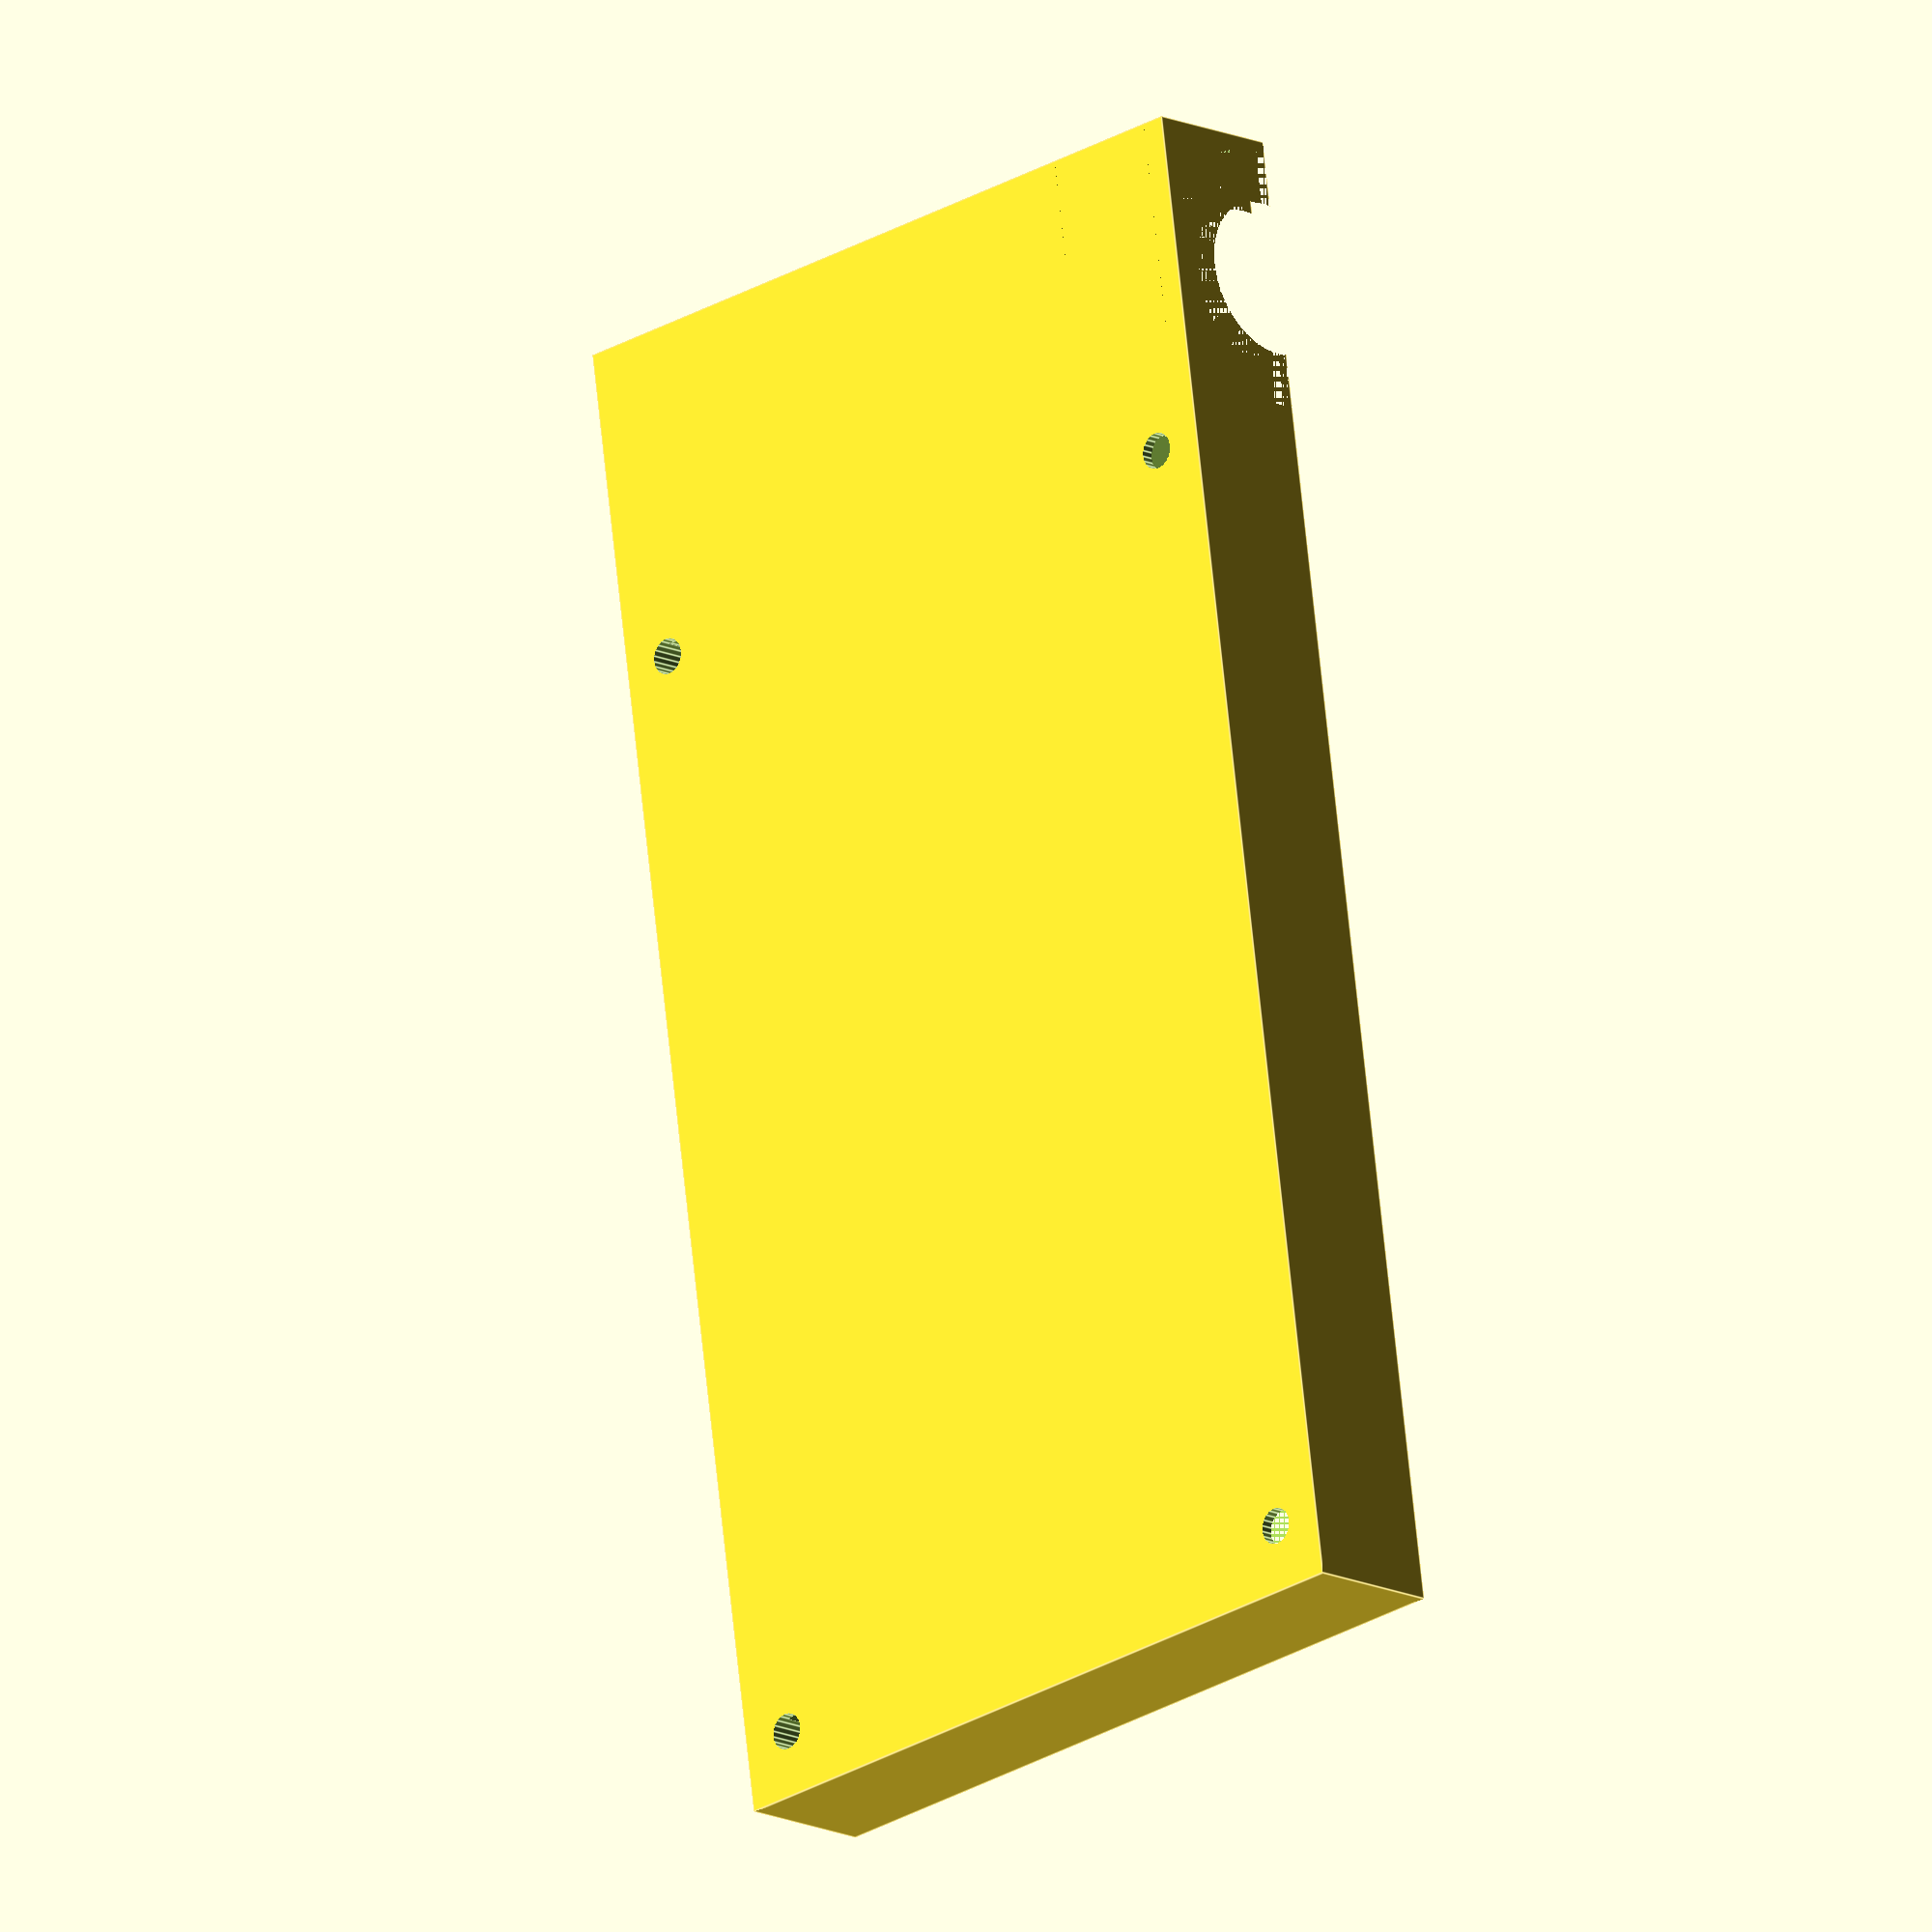
<openscad>

IN_MM = 25.4;

tall_standoff_h = 55;
tall_standoff_threads = 6;
tall_standoff_or = 3;

module tall_standoff() {
	cylinder(r=tall_standoff_or, h=tall_standoff_h);
	translate([0, 0, -tall_standoff_threads])
		cylinder(r=tall_standoff_or/2, h=tall_standoff_threads);
}

acdc_w = 26;
acdc_h = 51;
acdc_d = 26;
acdc_clr = 3;
acdc_th = 2;
acdc_hole_c_c = [21, 46];
acdc_hole_ir = 3/2;

module acdc_holes() {
	for (x=[-0.5, 0.5])
		for (y=[-0.5, 0.5])
		translate([
			x*acdc_hole_c_c[0],
			y*acdc_hole_c_c[1], 0])
		cylinder(h=60, r=acdc_hole_ir, center=true, $fn=32);
}

module acdc() {
	difference() {
		union() {
			translate([0, 0, acdc_th/2])
				cube([acdc_w, acdc_h, acdc_th], center=true);
			translate([0, 0, acdc_d/2])
				cube([acdc_w-3, acdc_h-3, acdc_d], center=true);
		}
		acdc_holes();
	}
}

// ! acdc();


tblock_w = 136;
tblock_h = 35;
tblock_d = 16;
tblock_clr = 0;
tblock_th = 16;
tblock_hole_c_c = [124, 13.25];
tblock_hole_ir = 5/2;

module tblock_holes() {
	for (x=[-0.5, 0.5])
		for (y=[-0.5, 0.5])
		translate([
			x*tblock_hole_c_c[0],
			y*tblock_hole_c_c[1], 0])
		cylinder(h=60, r=tblock_hole_ir, center=true, $fn=32);
}

module tblock() {
	difference() {
		union() {
			translate([0, 0, tblock_th/2])
				cube([tblock_w, tblock_h, tblock_th], center=true);
			translate([0, 0, tblock_d/2])
				cube([tblock_w-3, tblock_h-3, tblock_d], center=true);
		}
		tblock_holes();
	}
}

// ! tblock();

arduino_w = 70;
arduino_h = 51;
arduino_d = 20;
arduino_clr = 3;
arduino_th = 2;
arduino_hole_c_c = [66, 46];
arduino_hole_ir = 3/2;

module arduino_holes() {
	for (x=[-0.5, 0.5])
		for (y=[-0.5, 0.5])
		translate([
			x*arduino_hole_c_c[0],
			y*arduino_hole_c_c[1], 0])
		cylinder(h=60, r=arduino_hole_ir, center=true, $fn=32);
}

module arduino() {
	difference() {
		union() {
			translate([0, 0, arduino_th/2])
				cube([arduino_w, arduino_h, arduino_th], center=true);
			translate([0, 0, arduino_d/2])
				cube([arduino_w-3, arduino_h-3, arduino_d], center=true);
		}
		arduino_holes();
	}
}

// ! arduino();

relay2_w = 40;
relay2_h = 50;
relay2_d = 17;
relay2_clr = 3;
relay2_th = 2;
relay2_hole_c_c = [34, 45];
relay2_hole_ir = 3/2;

module relay2_holes() {
	for (x=[-0.5, 0.5])
		for (y=[-0.5, 0.5])
		translate([
			x*relay2_hole_c_c[0],
			y*relay2_hole_c_c[1], 0])
		cylinder(h=50, r=relay2_hole_ir, center=true, $fn=32);
}

module relay2() {
	difference() {
		union() {
			translate([0, 0, relay2_th/2])
				cube([relay2_w, relay2_h, relay2_th], center=true);
			translate([0, 0, relay2_d/2])
				cube([relay2_w-3, relay2_h-3, relay2_d], center=true);
		}
		relay2_holes();
	}
}

// ! relay2();

relay4_w = 74;
relay4_h = 50;
relay4_d = 17;
relay4_clr = 3;
relay4_th = 2;
relay4_hole_c_c = [68, 45];
relay4_hole_ir = 3/2;

module relay4_holes() {
	for (x=[-0.5, 0.5])
		for (y=[-0.5, 0.5])
		translate([
			x*relay4_hole_c_c[0],
			y*relay4_hole_c_c[1], 0])
		cylinder(h=50, r=relay4_hole_ir, center=true, $fn=32);
}

module relay4() {
	difference() {
		union() {
			translate([0, 0, relay4_th/2])
				cube([relay4_w, relay4_h, relay4_th], center=true);
			translate([0, 0, relay4_d/2])
				cube([relay4_w-3, relay4_h-3, relay4_d], center=true);
		}
		relay4_holes();
	}
}

// ! relay4();

toggle_sw_body = [19, 34, 28];
toggle_or = 13/2;
toggle_thread_h = 13;
toggle_top_h = 30;
toggle_top_or = 3;

module toggle_switch() {
	translate([0, 0, -toggle_sw_body[2]/2])
		cube(toggle_sw_body, center=true);
	cylinder(r=toggle_or, h=toggle_thread_h);
	cylinder(r=toggle_top_or, h=toggle_top_h);
}

// ! toggle_switch();

module toggle_cage() {
	difference() {
		translate([-17/2, -6-8, 0])
			cube([17, 41, 2], center=false);
		* translate([-17/2, -6-8-6, 0])
			cube([17, 47, 30], center=false);
		toggle_switch();

	}
}

module stop_sw_face() {
	difference() {
		union() {
			translate([0, 0, relay4_th/2])
				cube([relay4_w, relay4_h, relay4_th], center=true);
			
		}
		translate([-13, 0, 0]) {
			# toggle_switch();
			% translate([0, 0, relay4_th])
				toggle_cage();
			translate([0, -15, -1])
				linear_extrude(4)
				text(
					"HEAT", 
					font="Helvetica:style=Negreta", 
					size=6, halign="center", valign="top");
			translate([-10, 10, -1])
				linear_extrude(4)
				text(
					"HIGH", 
					font="Helvetica:style=Negreta", 
					size=4, halign="right", valign="center");
			translate([-10, -10, -1])
				linear_extrude(4)
				text(
					"LOW", 
					font="Helvetica:style=Negreta", 
					size=4, halign="right", valign="center");
			translate([-10, 0, -1])
				linear_extrude(4)
				text(
					"OFF", 
					font="Helvetica:style=Negreta", 
					size=4, halign="right", valign="center");
		}
		translate([13, 0, 0]) {
			# toggle_switch();
			% translate([0, 0, relay4_th])
				toggle_cage();
			translate([0, -15, -1])
				linear_extrude(4)
				text(
					"PUMP", 
					font="Helvetica:style=Negreta", 
					size=6, halign="center", valign="top");
			translate([10, -10, -1])
				linear_extrude(4)
				text(
					"RUN", 
					font="Helvetica:style=Negreta", 
					size=4, halign="left", valign="center");
			translate([9, 10, -1])
				linear_extrude(4)
					text(
					"STOP", 
					font="Helvetica:style=Negreta", 
					size=4, halign="left", valign="center");
		}
		relay4_holes();
	}
	% translate([0, 0, -tall_standoff_h - tall_standoff_threads+1]) {
		relay4();
		electronics_mount(relay4_hole_c_c);
	}
}


module valve_sw_face() {
	difference() {
		union() {
			translate([0, 0, relay4_th/2])
				cube([relay4_w, relay4_h, relay4_th], center=true);
			
		}
		translate([-11, 0, 0]) {
			# toggle_switch();
			% translate([0, 0, relay4_th])
				toggle_cage();
			translate([0, -15, -1])
				linear_extrude(4)
				text(
					"IN", 
					font="Helvetica:style=Negreta", 
					size=6, halign="center", valign="top");
			translate([-10, 10, -1])
				linear_extrude(4)
				text(
					"SPA", 
					font="Helvetica:style=Negreta", 
					size=4, halign="right", valign="center");
			translate([-10, -10, -1])
				linear_extrude(4)
				text(
					"POOL", 
					font="Helvetica:style=Negreta", 
					size=4, halign="right", valign="center");
			translate([-10, 0, -1])
				linear_extrude(4)
				text(
					"AUTO", 
					font="Helvetica:style=Negreta", 
					size=4, halign="right", valign="center");
		}
		translate([11, 0, 0]) {
			# toggle_switch();
			% translate([0, 0, relay4_th])
				toggle_cage();
			translate([0, -15, -1])
				linear_extrude(4)
				text(
					"OUT", 
					font="Helvetica:style=Negreta", 
					size=6, halign="center", valign="top");
			translate([10, -10, -1])
				linear_extrude(4)
				text(
					"POOL", 
					font="Helvetica:style=Negreta", 
					size=4, halign="left", valign="center");
			translate([9, 10, -1])
				linear_extrude(4)
					text(
					"SPA", 
					font="Helvetica:style=Negreta", 
					size=4, halign="left", valign="center");
			translate([9, 0, -1])
				linear_extrude(4)
				text(
					"AUTO", 
					font="Helvetica:style=Negreta", 
					size=4, halign="left", valign="center");
		}
		relay4_holes();
	}
	% translate([0, 0, -tall_standoff_h - tall_standoff_threads+1]) {
		relay4();
		electronics_mount(relay4_hole_c_c);
	}
}

// ! stop_sw_face();

lcd_2004_w = 99;
lcd_2004_h = 60;
lcd_2004_d = 10;
lcd_2004_clr = 15;
lcd_2004_th = 2;
lcd_2004_face_h = 40;
lcd_2004_hole_c_c = [93, 55];
lcd_2004_hole_ir = 3/2; //3.5/2;

module lcd_2004_holes() {
	for (x=[-0.5, 0.5])
		for (y=[-0.5, 0.5])
		translate([
			x*lcd_2004_hole_c_c[0],
			y*lcd_2004_hole_c_c[1], -10])
		cylinder(h=60, r=lcd_2004_hole_ir, center=true, $fn=20);
	translate([0, 0, 20])
		cube([76, 26, 20], center=true);
}

module lcd_2004() {
	difference() {
		union() {
			translate([0, 0, lcd_2004_th/2])
				cube([lcd_2004_w, lcd_2004_h, lcd_2004_th], center=true);
			translate([0, 0, lcd_2004_d/2])
				cube([lcd_2004_w, lcd_2004_face_h, lcd_2004_d], center=true);
			translate([-lcd_2004_w/2+8, lcd_2004_h/2-20, -10])
				cube([47, 19, 10]);
			translate([-lcd_2004_w/2-10, lcd_2004_h/2-15, -10])
				cube([20, 10, 11]);
			// pins: 9mm to 49mm, 5mm tall, 1mm wide, 2.5mm in from long side
			translate([-lcd_2004_w/2+9, lcd_2004_h/2-3, 2])
				cube([40, 1, 6]);
				// TODO: pins are 5 mm, not 6 tall
		}
		lcd_2004_holes();
	}
}

// ! lcd_2004();

module cordgrip() {
	translate([-62, -30, 0])
		rotate([-90, 0, 0]) {
			cylinder(r=13/2, h=50, $fn=64, center=true);
			cylinder(r=21/2, h=5, $fn=6);
	}
}

module cordgrip_wrap() {
	difference() {
		translate([-62, -28, 0])
			rotate([-90, 0, 0])
			cylinder(r=22/2, h=8, $fn=64, center=true);
		// # cordgrip();	
		translate([-62, -25, -9])
			cube([24, 10, 20], center=true);
	}
}

module display_front_face() {
	difference() {
		union() {
			translate([-11, 0, 6])
				cube([126, 64, 10], center=true);
			cordgrip_wrap();
		}
		lcd_2004();
		lcd_2004_holes();
		translate([-62, 2, 0])
			cube([22, 56, 20], center=true);
		translate([0, -25, 5])
			cube([99, 8, 10], center=true);
		translate([0, 25, 5])
			cube([99, 8, 10], center=true);
		// % translate([-63, 0, 0])
		// 	cube([19, 27, 11], center=true);
		translate([-62, 0, 0])
			cylinder(r=7/2, h=60, center=true);
		cordgrip();
	}
}

// ! display_front_face();

module display_back_face() {
	difference() {
		union() {
			translate([-11, 0, -5])
				cube([126, 64, 12], center=true);
		
		}
		lcd_2004();
		lcd_2004_holes();
		translate([0, 0, -5])
			cube([96, 56, 10], center=true);
		translate([-62, 2, 0])
			cube([22, 56, 20], center=true);
		cordgrip_wrap();
		cordgrip();


	}
}

! display_back_face();

module display_design() {
	// color(alpha=0.2) 
		display_front_face();
	// display_front_face_short();
	// color(alpha=0.2) 
		display_back_face();
	// display_back_face_short();
	// % lcd_2004();
}

! display_design();

module display_front_face_short() {
	intersection() {
		display_front_face();
		translate([0, 0, 10])
			cube([200, 200, 1], center=true);
	}
}

// ! display_front_face_short();

module display_back_face_short() {
	intersection() {
		display_back_face();
		translate([0, 0, 0])
			cube([200, 200, 1], center=true);
	}
}

// ! display_back_face_short();

bbox_size = [250, 150, 100];

// bbox_holes = [
// 	[-64, 10],
// 	[64, 10],
// 	[-197/2, 112],
// 	[197/2, 112],
// 	[-30, 112],
// 	[30, 112],
// ];

bbox_holes = [
	[-64, 1/2 * IN_MM],
	[64, 1/2 * IN_MM],
	[-7.75*IN_MM/2, 4.5 * IN_MM],
	[7.75*IN_MM/2, 4.5 * IN_MM],
	[-(2+3/8)*IN_MM/2, 4.5 * IN_MM],
	[(2+3/8)*IN_MM/2, 4.5 * IN_MM],
];
bbox_hole_r = 5/2;

module breaker_box_holes() {
	for (p=bbox_holes) {
		translate([p[0], bbox_size[1]/2-p[1], 0])
			cylinder(r=bbox_hole_r, h=bbox_size[2]*2, center=true, $fn=32);
	}
}

// breaker_box_holes();

module breaker_box() {
	% difference() {
		translate([0, 0, -bbox_size[2]/2-1]) 
			cube([bbox_size[0], bbox_size[1], 2], center=true);
		breaker_box_holes();
	}
}

// % breaker_box();

bbox_mount_th = 2;

module breaker_box_mount() {
	difference() {
		union() {
			for (p=bbox_holes) {
				translate([p[0], 150/2-p[1], 0])
					cylinder(r=bbox_hole_r*2, h=bbox_mount_th, center=false, $fn=32);
			}
			translate([-100, bbox_size[1]/2 - bbox_holes[2][1] - 5, 0])
				cube([200, 10, bbox_mount_th], center=false);
			translate([bbox_holes[0][0], bbox_size[1]/2 - bbox_holes[0][1] - 5, 0])
				cube([abs(bbox_holes[0][0]*2), 10, bbox_mount_th], center=false);
			translate([bbox_holes[0][0], bbox_size[1]/2 - bbox_holes[0][1], 0])
				rotate([0, 0, -108.5])
				translate([54, 0, bbox_mount_th/2])
				cube([108, 10, bbox_mount_th], center=true);
			translate([bbox_holes[0][0], bbox_size[1]/2 - bbox_holes[0][1], 0])
				rotate([0, 0, -71.5])
				translate([54, 0, bbox_mount_th/2])
				cube([108, 10, bbox_mount_th], center=true);
			translate([bbox_holes[1][0], bbox_size[1]/2 - bbox_holes[1][1], 0])
				rotate([0, 0, -108.5])
				translate([54, 0, bbox_mount_th/2])
				cube([108, 10, bbox_mount_th], center=true);
			translate([bbox_holes[1][0], bbox_size[1]/2 - bbox_holes[1][1], 0])
				rotate([0, 0, -71.5])
				translate([54, 0, bbox_mount_th/2])
				cube([108, 10, bbox_mount_th], center=true);
			translate([-85, 11.5, 0])
				cube([170, 10, bbox_mount_th], center=false);
			translate([-62, -50, bbox_mount_th/2])
				cube([10, 35, bbox_mount_th], center=true);
			translate([62, -50, bbox_mount_th/2])
				cube([10, 35, bbox_mount_th], center=true);
			
		}
		breaker_box_holes();
	}
}

// breaker_box_mount();

module electronics() {
	translate(valve_relay_offset)
		% relay4();
	translate(pump_relay_offset)
		% relay4();
	translate(clean_relay_offset)
		rotate(clean_relay_rotation)
		% relay2();
	translate(acdc_offset)
		% acdc();
	translate(tblock_offset)
		% tblock();
	translate(arduino_offset)
		% arduino();
}

// ! electronics();

electronics_holes = [
	relay2_hole_c_c,
	relay4_hole_c_c,
];
electronics_hole_r = 3/2;

module electronics_holes(p, ir=electronics_hole_r) {
	translate([p[0]/2, p[1]/2, 5/2]) {
		cylinder(r=ir, h=6, center=true, $fn=32);
	}
	translate([p[0]/2, -p[1]/2, 5/2])
		cylinder(r=ir, h=6, center=true, $fn=32);
	translate([-p[0]/2, p[1]/2, 5/2])
		cylinder(r=ir, h=6, center=true, $fn=32);
	translate([-p[0]/2, -p[1]/2, 5/2])
		cylinder(r=ir, h=6, center=true, $fn=32);
}

module electronics_mount(p, ir=electronics_hole_r, or=5) {
	difference() {
		union() {
			translate([p[0]/2, p[1]/2, 5/2]) {
				% translate([0, 0, 2.5])
					tall_standoff();
				cylinder(r1=or, r2=ir+1, h=5, center=true, $fn=32);
			}
			translate([-p[0]/2, p[1]/2, 5/2]) {
				% translate([0, 0, 2.5])
					tall_standoff();
				cylinder(r1=or, r2=ir+1, h=5, center=true, $fn=32);
			}
			translate([p[0]/2, -p[1]/2, 5/2]) {
				% translate([0, 0, 2.5])
					tall_standoff();
				cylinder(r1=or, r2=ir+1, h=5, center=true, $fn=32);
			}
			translate([-p[0]/2, -p[1]/2, 5/2]) {
				% translate([0, 0, 2.5])
					tall_standoff();
				cylinder(r1=or, r2=ir+1, h=5, center=true, $fn=32);
			}
		}
		electronics_holes(p);
	}
}

acdc_offset = [0, -10, 0];
tblock_offset = [0, -60, 0];
arduino_offset = [-25, 44, 0];
valve_relay_offset = [52.5, -10, 0];
pump_relay_offset = [-52.5, -10, 0];
clean_relay_offset = [36, 40, 0];
clean_relay_rotation = [0, 0, 90];

module box_plate() {
	% translate([0, 0, -bbox_size[2]/2+5])
		electronics();
	difference() {
		union() {
			translate([0, 0, -bbox_size[2]/2]) {
				breaker_box_mount();
				translate(pump_relay_offset)
					electronics_mount(relay4_hole_c_c);	
				translate(valve_relay_offset)
					electronics_mount(relay4_hole_c_c);	
				translate(clean_relay_offset)
					rotate(clean_relay_rotation)
					electronics_mount(relay2_hole_c_c);	
				translate(acdc_offset)
					electronics_mount(acdc_hole_c_c);
				translate(tblock_offset)
					electronics_mount(tblock_hole_c_c);
				translate(arduino_offset)
					electronics_mount(arduino_hole_c_c);	
			}
		}
		translate([0, 0, -bbox_size[2]/2]) {
			translate(pump_relay_offset)
				electronics_holes(relay4_hole_c_c);
			translate(valve_relay_offset)
				electronics_holes(relay4_hole_c_c);	
			translate(clean_relay_offset)
				rotate(clean_relay_rotation)
				electronics_holes(relay2_hole_c_c);	
			translate(acdc_offset)
				electronics_holes(acdc_hole_c_c);
			translate(tblock_offset)
				electronics_holes(tblock_hole_c_c);
			translate(arduino_offset)
				electronics_holes(arduino_hole_c_c);
		}
	}
	// translate([-intermatic_w/2, -intermatic_l/2, 0])
	// 	intermatic_face();
	// translate([0, 0, intermatic_h/2])
	// 	front_face();
	// translate([0, 0, -intermatic_d])
	// 	back_face();
	// % translate([0, 0, -intermatic_d])
	// 	cube([intermatic_w, intermatic_l, intermatic_d]);
	// % translate([0, 0, 0])
	// 	cube([intermatic_w, intermatic_l, intermatic_h]);
}

module design() {
	box_plate();
	// % breaker_box();
	translate(pump_relay_offset + [0, 0, 10])
		stop_sw_face();
	translate(valve_relay_offset + [0, 0, 10])
		valve_sw_face();
}

design();

module box_plate_short() {
	intersection() {
		box_plate();
		translate([0, 0, -bbox_size[2]/2 + 1])
			cube([250, 250, 1], center=true);
	}
}

// box_plate_short();

</openscad>
<views>
elev=14.0 azim=98.2 roll=223.3 proj=o view=edges
</views>
